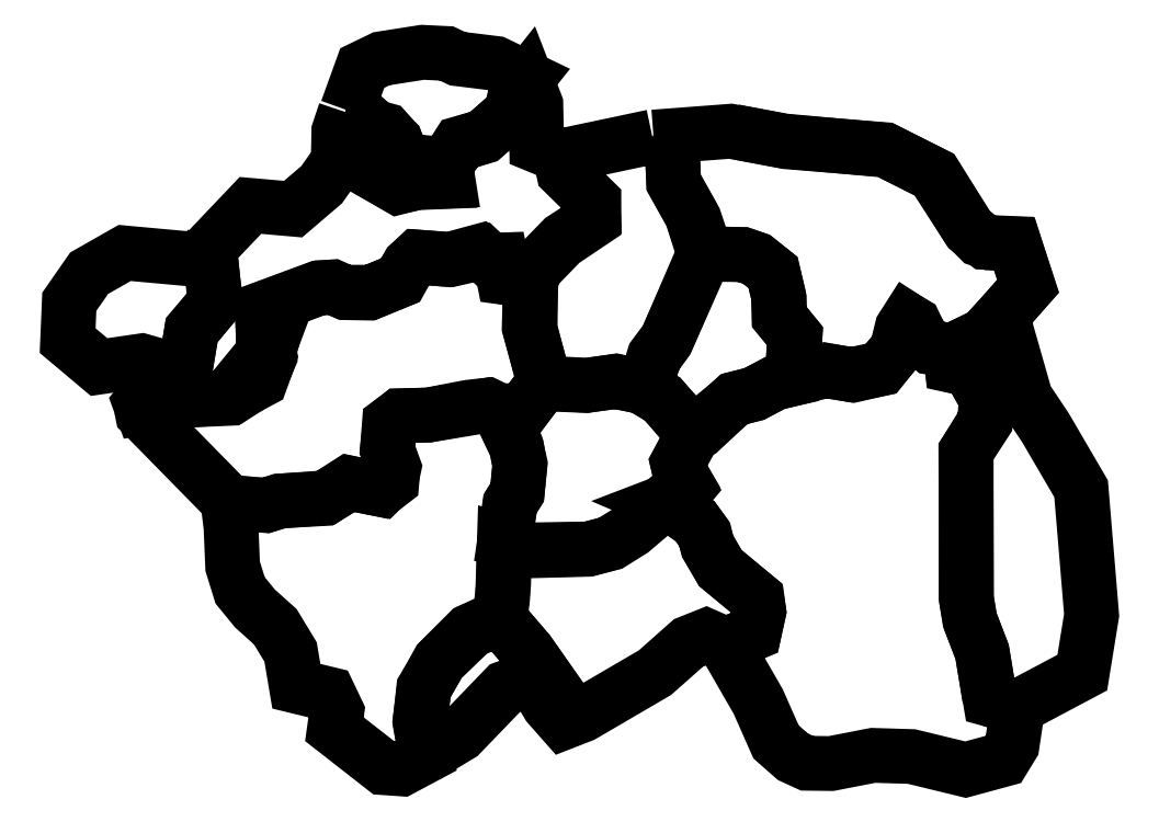
<metadata>
{"format":"dxf","ext":"dxf","renderer":"ezdxf+matplotlib","layout":"modelspace","background":"white","min_lineweight":24,"dpi":150}
</metadata>
<code>
0
SECTION
2
ENTITIES
0
LWPOLYLINE
8
Layer_1
90
15
70
1
10
57.78
20
571.7
30
0
10
67.88
20
570.1
30
0
10
77.98
20
561.6
30
0
10
85.26
20
558.4
30
0
10
92.53
20
551.5
30
0
10
95.76
20
542.7
30
0
10
107.1
20
536.6
30
0
10
126.9
20
535.4
30
0
10
128.1
20
523.7
30
0
10
107.5
20
522.9
30
0
10
94.15
20
520
30
0
10
65.46
20
536.2
30
0
10
52.93
20
537.8
30
0
10
53.34
20
558.4
30
0
10
57.78
20
571.7
30
0
0
LWPOLYLINE
8
Layer_1
90
20
70
1
10
58.99
20
573
30
0
10
69.5
20
602.1
30
0
10
82.83
20
608.5
30
0
10
111.1
20
613
30
0
10
127.7
20
612.2
30
0
10
135.4
20
608.5
30
0
10
161.6
20
605.3
30
0
10
183.4
20
594.8
30
0
10
175.4
20
584.7
30
0
10
172.5
20
571.7
30
0
10
153.5
20
554.8
30
0
10
136.6
20
549.9
30
0
10
127.3
20
535.4
30
0
10
105.9
20
537.4
30
0
10
95.76
20
543.1
30
0
10
92.53
20
551.5
30
0
10
85.66
20
559.2
30
0
10
76.77
20
561.6
30
0
10
68.29
20
570.1
30
0
10
58.99
20
573
30
0
0
LWPOLYLINE
8
Layer_1
90
58
70
1
10
52.57
20
537.1
30
0
10
41.43
20
521.4
30
0
10
21.71
20
504.6
30
0
10
-7.714
20
507.1
30
0
10
-35.71
20
477.7
30
0
10
-32.29
20
440
30
0
10
-48.29
20
420.6
30
0
10
-53.14
20
392.3
30
0
10
-56.29
20
392
30
0
10
-64.86
20
394.3
30
0
10
-84
20
370.6
30
0
10
-82.86
20
367.4
30
0
10
-56.57
20
372.3
30
0
10
-24
20
374.3
30
0
10
-15.71
20
384.3
30
0
10
-12.29
20
380
30
0
10
-0.5714
20
386.3
30
0
10
5.714
20
403.7
30
0
10
4.571
20
409.1
30
0
10
1.429
20
412.3
30
0
10
1.143
20
417.4
30
0
10
8.286
20
417.7
30
0
10
10.29
20
424.9
30
0
10
6
20
429.1
30
0
10
5.143
20
437.1
30
0
10
22
20
443.4
30
0
10
40.29
20
450.3
30
0
10
49.14
20
450.6
30
0
10
58
20
446.9
30
0
10
74.29
20
446.6
30
0
10
96
20
455.4
30
0
10
102
20
466.3
30
0
10
107.4
20
471.4
30
0
10
130.6
20
469.7
30
0
10
152
20
474.6
30
0
10
157.7
20
469.1
30
0
10
165.4
20
469.4
30
0
10
167.7
20
457.7
30
0
10
185.7
20
454
30
0
10
188
20
463.1
30
0
10
208
20
483.7
30
0
10
229.4
20
497.7
30
0
10
228.9
20
510.3
30
0
10
208.6
20
530.3
30
0
10
206
20
542
30
0
10
190
20
548.6
30
0
10
189.4
20
576.9
30
0
10
183.1
20
593.1
30
0
10
175.7
20
583.7
30
0
10
172.9
20
571.4
30
0
10
153.4
20
554.9
30
0
10
137.4
20
549.7
30
0
10
127.1
20
534.9
30
0
10
128.9
20
524
30
0
10
107.7
20
523.1
30
0
10
94.29
20
519.7
30
0
10
66
20
536.3
30
0
10
52.57
20
537.1
30
0
0
LWPOLYLINE
8
Layer_1
90
13
70
1
10
-37.14
20
477.1
30
0
10
-44.57
20
469.7
30
0
10
-94.57
20
474.3
30
0
10
-119.1
20
460.3
30
0
10
-132.9
20
440.6
30
0
10
-134
20
413.7
30
0
10
-112.3
20
395.4
30
0
10
-82.86
20
399.7
30
0
10
-53.14
20
391.1
30
0
10
-48.29
20
421.1
30
0
10
-31.71
20
440.6
30
0
10
-36
20
475.4
30
0
10
-37.14
20
477.1
30
0
0
LWPOLYLINE
8
Layer_1
90
47
70
1
10
-83.14
20
367.4
30
0
10
-82.29
20
363.1
30
0
10
-22.57
20
302.3
30
0
10
3.143
20
299.7
30
0
10
13.43
20
302.9
30
0
10
44.29
20
305.1
30
0
10
60.29
20
315.4
30
0
10
82.57
20
310.9
30
0
10
90
20
316.6
30
0
10
90.86
20
326.9
30
0
10
86.86
20
338.3
30
0
10
88.29
20
356.6
30
0
10
95.14
20
361.7
30
0
10
115.1
20
362.3
30
0
10
143.1
20
367.7
30
0
10
156.3
20
369.1
30
0
10
165.1
20
364.9
30
0
10
180.6
20
366
30
0
10
195.4
20
384.9
30
0
10
184.9
20
422.9
30
0
10
185.7
20
454.9
30
0
10
167.1
20
457.4
30
0
10
164.9
20
469.1
30
0
10
158
20
469.1
30
0
10
150.6
20
475.4
30
0
10
129.4
20
469.7
30
0
10
108
20
471.4
30
0
10
101.7
20
466
30
0
10
95.43
20
455.4
30
0
10
75.43
20
447.1
30
0
10
57.43
20
447.1
30
0
10
49.14
20
450.9
30
0
10
38.86
20
450
30
0
10
4.857
20
437.4
30
0
10
6
20
428.9
30
0
10
11.14
20
424.6
30
0
10
8.571
20
417.7
30
0
10
1.143
20
417.4
30
0
10
1.143
20
412.3
30
0
10
4.571
20
408
30
0
10
5.429
20
402
30
0
10
-0.8571
20
387.1
30
0
10
-11.43
20
380.3
30
0
10
-15.71
20
384.6
30
0
10
-24.57
20
373.7
30
0
10
-57.14
20
372.3
30
0
10
-83.14
20
367.4
30
0
0
LWPOLYLINE
8
Layer_1
90
39
70
1
10
-23.14
20
301.1
30
0
10
-21.14
20
284.9
30
0
10
-20
20
257.7
30
0
10
-14.86
20
241.1
30
0
10
-4.571
20
228.6
30
0
10
9.429
20
216
30
0
10
20
20
198.6
30
0
10
24
20
174.9
30
0
10
46.29
20
169.4
30
0
10
52
20
157.4
30
0
10
50.29
20
145.1
30
0
10
84.29
20
118.6
30
0
10
96.57
20
117.7
30
0
10
113.7
20
126.9
30
0
10
109.4
20
150.9
30
0
10
112.3
20
173.1
30
0
10
122.6
20
192
30
0
10
143.4
20
212.9
30
0
10
164.6
20
222.6
30
0
10
167.1
20
245.4
30
0
10
168
20
276.3
30
0
10
171.4
20
300.6
30
0
10
176.6
20
309.1
30
0
10
178.3
20
327.4
30
0
10
176.3
20
339.4
30
0
10
164.6
20
364.3
30
0
10
154.9
20
368.9
30
0
10
115.4
20
362.3
30
0
10
95.43
20
361.7
30
0
10
88.86
20
356.3
30
0
10
86.86
20
338.3
30
0
10
91.43
20
326
30
0
10
89.71
20
318
30
0
10
82.57
20
310.9
30
0
10
60.57
20
315.1
30
0
10
43.43
20
304.6
30
0
10
12
20
302.9
30
0
10
3.143
20
300
30
0
10
-23.14
20
301.1
30
0
0
LWPOLYLINE
8
Layer_1
90
13
70
1
10
113.4
20
127.1
30
0
10
137.1
20
141.4
30
0
10
168.3
20
173.7
30
0
10
181.4
20
178.6
30
0
10
192.3
20
172.3
30
0
10
198.6
20
178
30
0
10
184.3
20
198.3
30
0
10
164.3
20
221.7
30
0
10
145.1
20
213.4
30
0
10
123.4
20
192.6
30
0
10
112
20
173.4
30
0
10
109.4
20
150
30
0
10
113.4
20
127.1
30
0
0
LWPOLYLINE
8
Layer_1
90
27
70
1
10
192.1
20
172.1
30
0
10
198.2
20
161.8
30
0
10
208.7
20
149.9
30
0
10
221.6
20
155
30
0
10
271.7
20
184.3
30
0
10
295
20
204.9
30
0
10
307.1
20
209.7
30
0
10
320.8
20
203.6
30
0
10
340.2
20
211.7
30
0
10
343.5
20
226.7
30
0
10
342
20
235.8
30
0
10
316.8
20
256.6
30
0
10
308.3
20
271.5
30
0
10
305.3
20
280.8
30
0
10
299.4
20
288.9
30
0
10
283.7
20
299.6
30
0
10
277.2
20
301.6
30
0
10
255.4
20
282.8
30
0
10
240.2
20
273.5
30
0
10
225.3
20
269.7
30
0
10
186.7
20
269.1
30
0
10
167.7
20
274.8
30
0
10
166.5
20
235.8
30
0
10
164.7
20
221
30
0
10
184
20
198.6
30
0
10
198.2
20
178.2
30
0
10
192.1
20
172.1
30
0
0
LWPOLYLINE
8
Layer_1
90
51
70
1
10
320.6
20
203.2
30
0
10
343
20
164.3
30
0
10
355.4
20
136.4
30
0
10
367.1
20
126.1
30
0
10
376.8
20
121.6
30
0
10
393.4
20
121.4
30
0
10
422.4
20
127.1
30
0
10
448.9
20
126.3
30
0
10
486.3
20
117.2
30
0
10
512.3
20
124.2
30
0
10
518.4
20
134.1
30
0
10
522
20
158.4
30
0
10
520
20
161
30
0
10
503.3
20
165.7
30
0
10
497.6
20
199
30
0
10
489.1
20
221
30
0
10
486.7
20
236.4
30
0
10
486.7
20
337.2
30
0
10
499.4
20
358
30
0
10
500.6
20
373.4
30
0
10
489.1
20
393.8
30
0
10
477
20
396.4
30
0
10
476
20
406.7
30
0
10
462.9
20
408.9
30
0
10
455.4
20
415.6
30
0
10
450.1
20
425.5
30
0
10
446.1
20
428.1
30
0
10
442.4
20
422.4
30
0
10
438.8
20
407.5
30
0
10
427.3
20
394.2
30
0
10
408.7
20
389.9
30
0
10
389.7
20
392.9
30
0
10
355
20
384.5
30
0
10
339.8
20
376.8
30
0
10
326.5
20
373.4
30
0
10
303
20
351.5
30
0
10
297.6
20
348.9
30
0
10
287.3
20
329.1
30
0
10
288.9
20
322
30
0
10
294.4
20
312.9
30
0
10
290.1
20
306.5
30
0
10
278
20
301.8
30
0
10
286.5
20
298.2
30
0
10
299.4
20
288.9
30
0
10
306.1
20
279.8
30
0
10
308.1
20
271.3
30
0
10
317
20
256.4
30
0
10
342.2
20
235.4
30
0
10
343.5
20
226.3
30
0
10
340.2
20
211.9
30
0
10
320.6
20
203.2
30
0
0
LWPOLYLINE
8
Layer_1
90
20
70
1
10
503.1
20
165.9
30
0
10
521.6
20
160.2
30
0
10
566.9
20
184.3
30
0
10
573.4
20
224.1
30
0
10
566.1
20
311.3
30
0
10
541.4
20
353.6
30
0
10
527.7
20
374.2
30
0
10
514.4
20
420.8
30
0
10
513
20
432.3
30
0
10
499
20
417.6
30
0
10
475.6
20
405.9
30
0
10
476.8
20
396.8
30
0
10
489.5
20
393.6
30
0
10
500.6
20
373.2
30
0
10
499.8
20
357.4
30
0
10
486.5
20
337
30
0
10
486.9
20
234.8
30
0
10
489.5
20
219.8
30
0
10
497.8
20
198.2
30
0
10
503.1
20
165.9
30
0
0
LWPOLYLINE
8
Layer_1
90
11
70
0
10
476
20
406.3
30
0
10
499.6
20
417.2
30
0
10
529.3
20
451.3
30
0
10
520
20
480.4
30
0
10
503.1
20
481.2
30
0
10
495.8
20
483.7
30
0
10
488.3
20
491.1
30
0
10
465.3
20
528.1
30
0
10
430.9
20
545.3
30
0
10
360.6
20
551.7
30
0
10
326.3
20
558.2
30
0
0
LWPOLYLINE
8
Layer_1
90
32
70
1
10
270.7
20
554.4
30
0
10
283.7
20
544.7
30
0
10
284.7
20
523.1
30
0
10
299
20
497.4
30
0
10
306.9
20
474
30
0
10
332.3
20
473.2
30
0
10
342.2
20
469.7
30
0
10
353.4
20
460.8
30
0
10
357.6
20
442.6
30
0
10
357.8
20
430.1
30
0
10
368.5
20
416.8
30
0
10
366.1
20
387.7
30
0
10
389.1
20
393.4
30
0
10
407.5
20
390.1
30
0
10
428.1
20
394.4
30
0
10
439.4
20
408.5
30
0
10
442.6
20
421.6
30
0
10
446.5
20
427.9
30
0
10
450.9
20
425.3
30
0
10
455.4
20
416
30
0
10
462.9
20
409.1
30
0
10
476.4
20
406.5
30
0
10
498.6
20
416.6
30
0
10
529.5
20
451.3
30
0
10
519.8
20
480.8
30
0
10
500
20
481.6
30
0
10
488.7
20
490.5
30
0
10
464.1
20
528.7
30
0
10
430.5
20
545.7
30
0
10
362.6
20
551.1
30
0
10
324.1
20
558.4
30
0
10
270.7
20
554.4
30
0
0
LWPOLYLINE
8
Layer_1
90
20
70
1
10
269.9
20
554.6
30
0
10
206.9
20
541.2
30
0
10
209.1
20
530.1
30
0
10
229.5
20
510.1
30
0
10
229.5
20
497
30
0
10
207.3
20
482
30
0
10
187.5
20
461.6
30
0
10
185.9
20
451.7
30
0
10
185.5
20
421.6
30
0
10
195.4
20
383.9
30
0
10
224.3
20
382.6
30
0
10
244.9
20
385.7
30
0
10
264.7
20
381.4
30
0
10
271.1
20
402.8
30
0
10
280
20
414.8
30
0
10
305.9
20
473
30
0
10
297
20
500.8
30
0
10
284.7
20
522.9
30
0
10
283.7
20
545.7
30
0
10
269.9
20
554.6
30
0
0
LWPOLYLINE
8
Layer_1
90
17
70
1
10
264.1
20
381
30
0
10
277
20
373.4
30
0
10
297.6
20
349.1
30
0
10
326.9
20
373.4
30
0
10
340.4
20
376.8
30
0
10
354.6
20
384.5
30
0
10
366.9
20
387.3
30
0
10
368.3
20
417
30
0
10
357.4
20
430.1
30
0
10
357
20
445.1
30
0
10
353.1
20
460.8
30
0
10
341.4
20
470.1
30
0
10
332.5
20
473.2
30
0
10
305.3
20
473.4
30
0
10
279.4
20
413.4
30
0
10
271.7
20
402.8
30
0
10
264.1
20
381
30
0
0
LWPOLYLINE
8
Layer_1
90
23
70
1
10
164.7
20
364.3
30
0
10
175.6
20
341.6
30
0
10
178.6
20
328.5
30
0
10
176.6
20
308.7
30
0
10
171.9
20
301.4
30
0
10
167.9
20
274.8
30
0
10
187.9
20
268.5
30
0
10
225.7
20
269.5
30
0
10
241.6
20
273.8
30
0
10
255.8
20
282.6
30
0
10
278.6
20
302
30
0
10
289.7
20
306.5
30
0
10
294.8
20
312.5
30
0
10
289.1
20
322.6
30
0
10
287.5
20
329.3
30
0
10
298.6
20
349.3
30
0
10
276.8
20
373.4
30
0
10
262.8
20
381.8
30
0
10
244.5
20
385.5
30
0
10
224.7
20
382.8
30
0
10
194.6
20
384.5
30
0
10
181
20
366.1
30
0
10
164.7
20
364.3
30
0
0
ENDSEC
0
EOF

</code>
